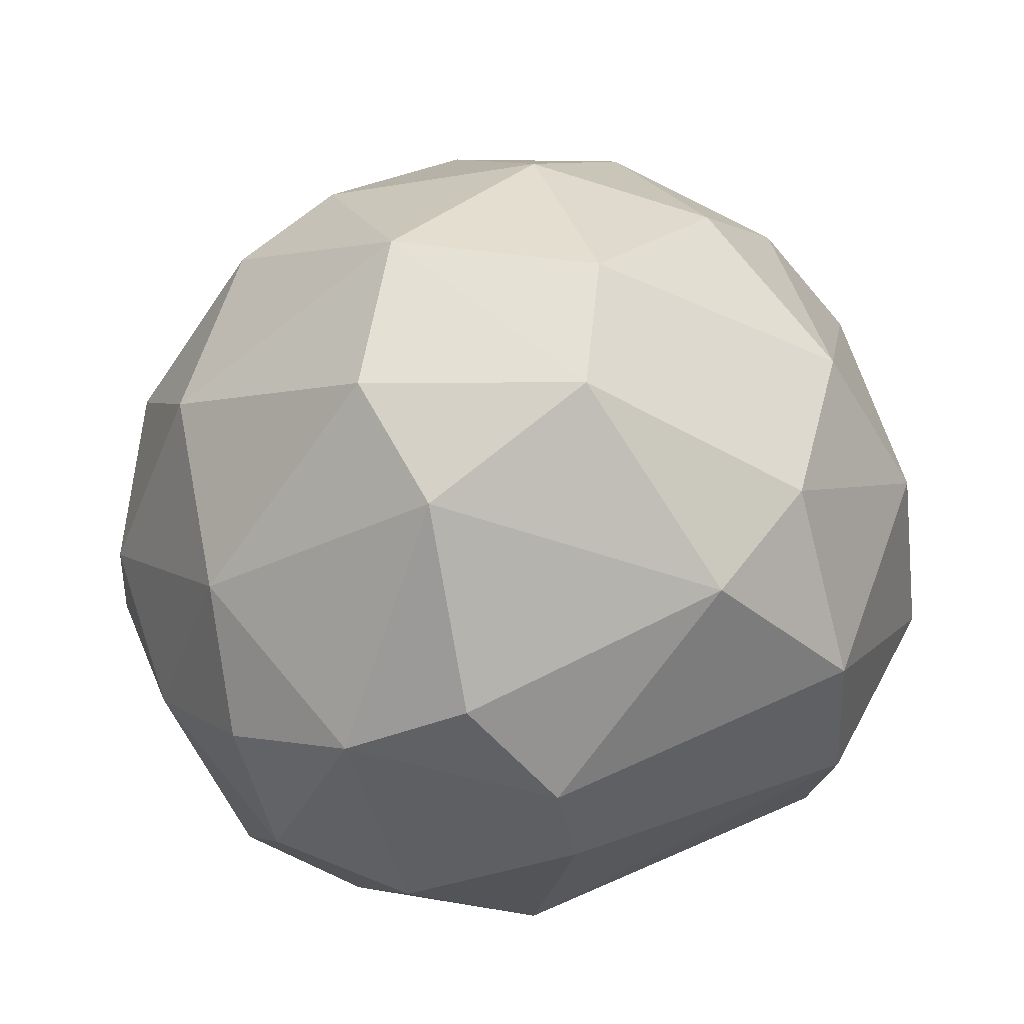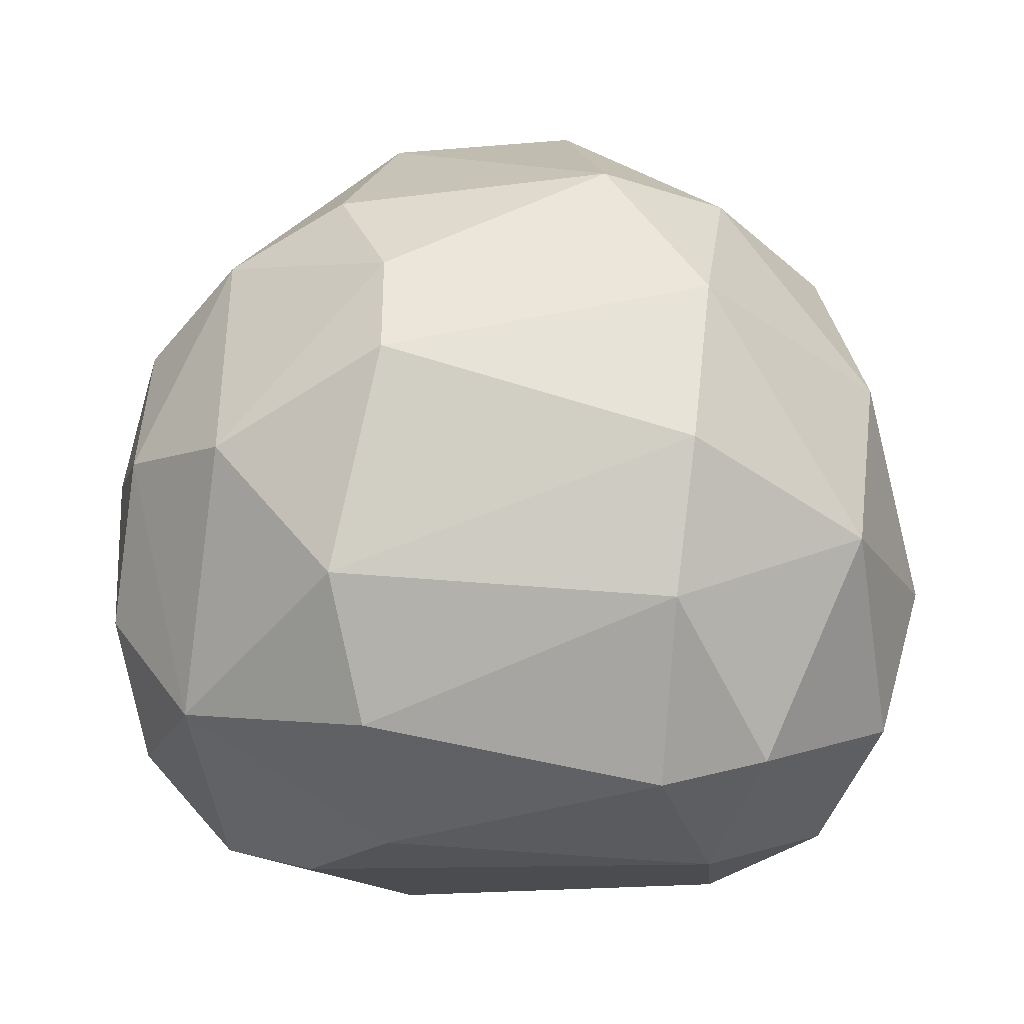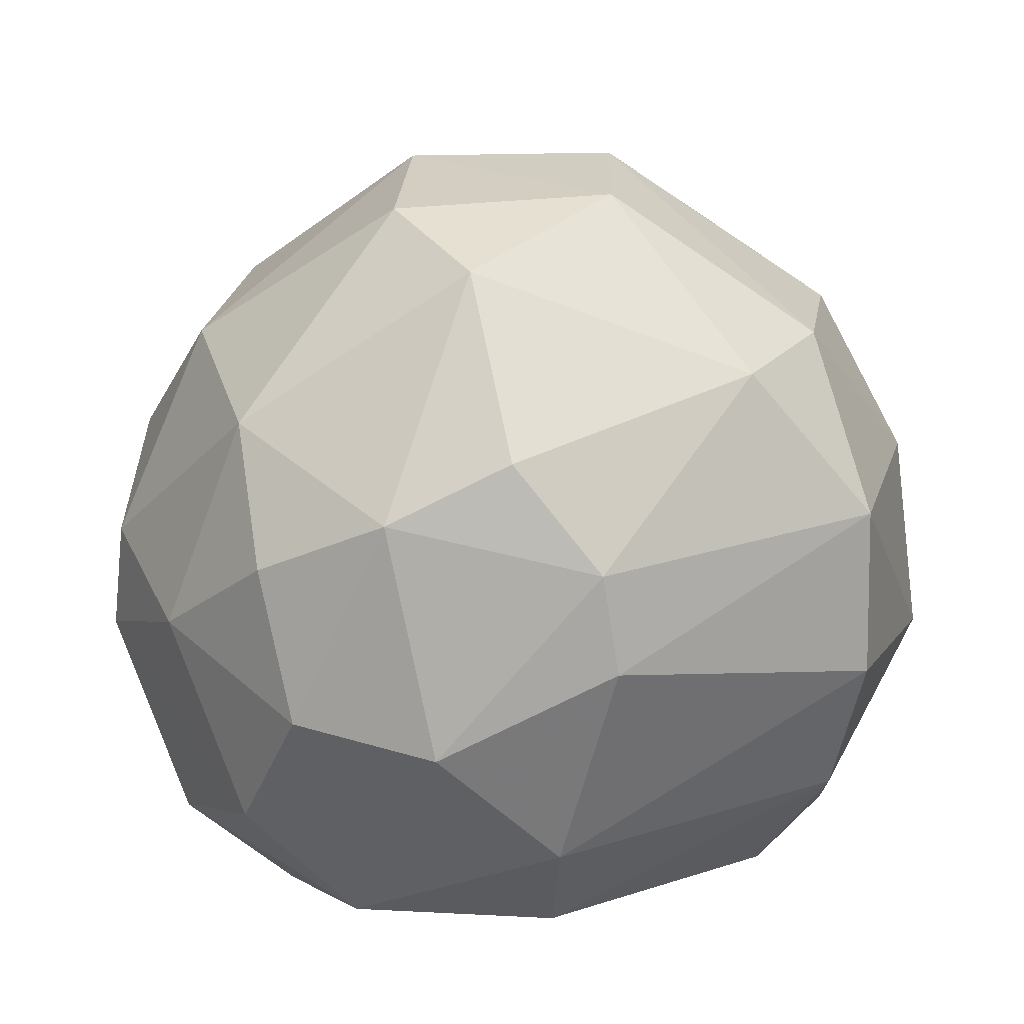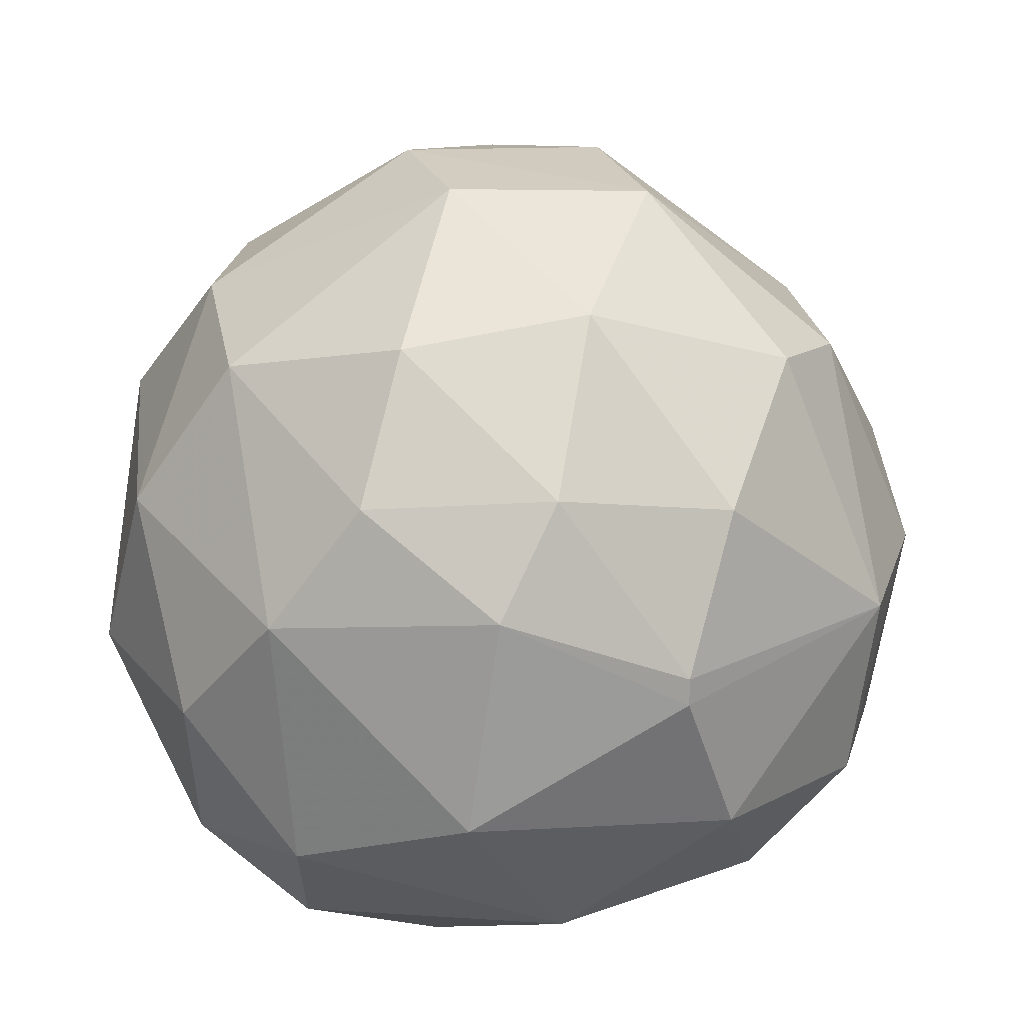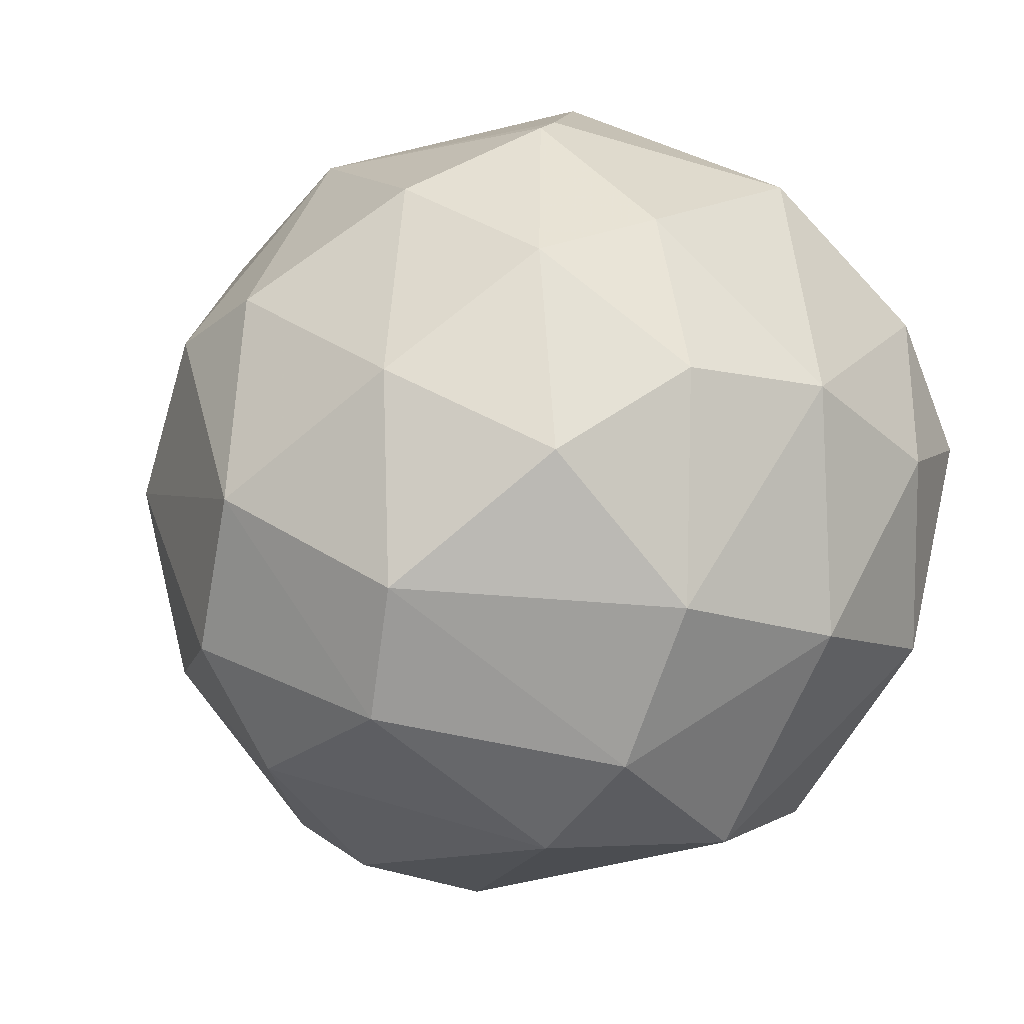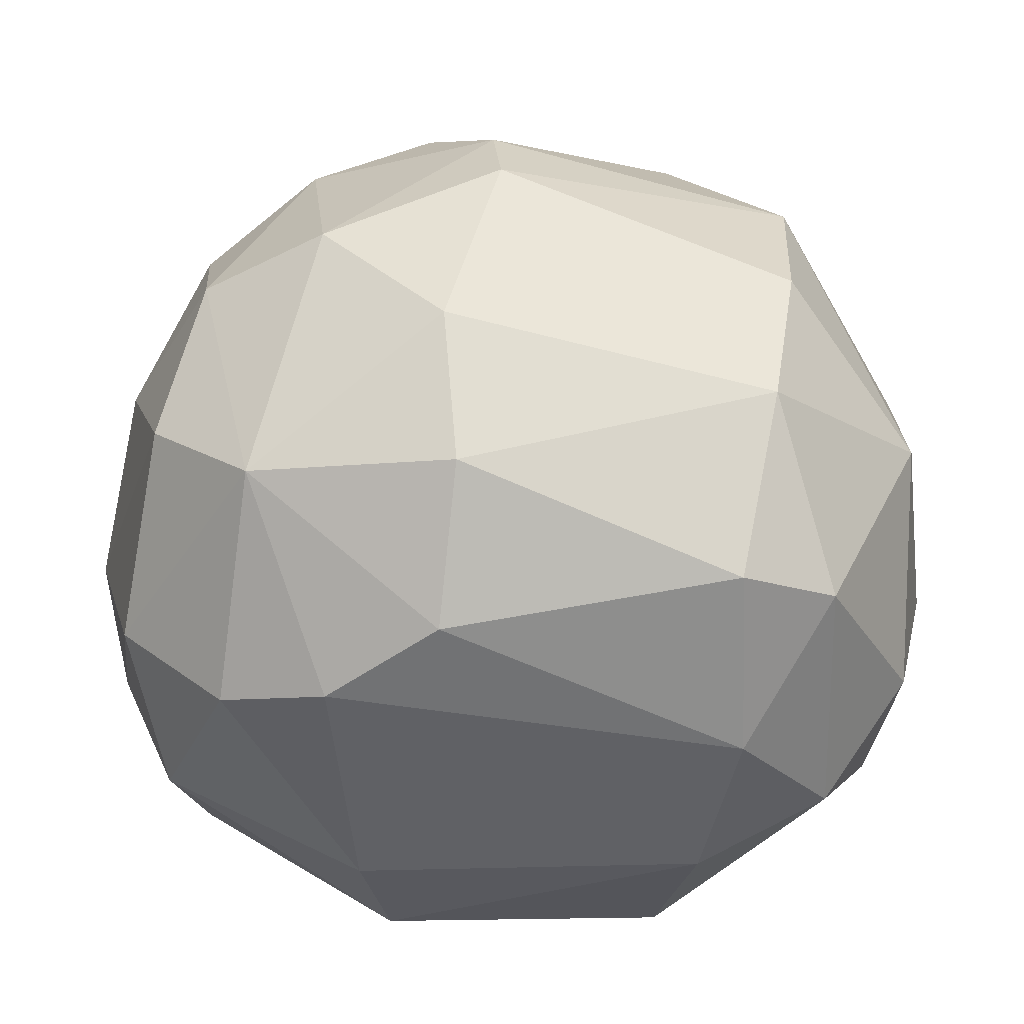
<metadata>
{"format":"obj","ext":"obj","renderer":"f3d","projection":"perspective","resolution":1024,"background":"white","views":[{"elev":-24.9,"azim":3.6,"up":"+Y"},{"elev":-14.8,"azim":27.1,"up":"+Z"},{"elev":31.3,"azim":-4.8,"up":"+Z"},{"elev":19.6,"azim":154.2,"up":"+Z"},{"elev":22.4,"azim":32.5,"up":"+Y"},{"elev":-47.3,"azim":11.0,"up":"+Z"}]}
</metadata>
<code>
v -0.01508 -0.008501 0.02467
v -0.006908 0.04778 0.02376
v -0.006908 0.04778 0.02194
v 0.02123 0.01329 0.01922
v -0.001466 0.01601 0.0528
v -0.03232 0.02145 0.005612
v -0.0296 0.02145 0.041
v 0.007611 0.01874 -0.000746
v 0.01669 0.03416 0.02648
v -0.006908 -0.003052 0.006519
v 0.01487 0.003305 0.03465
v -0.001466 0.04052 0.003794
v -0.005094 0.03688 0.04554
v -0.02506 0.04233 0.02376
v -0.02597 -0.000325 0.03465
v -0.02506 0.009658 0.001073
v -0.009632 -0.002138 0.04282
v -0.03687 0.01511 0.02104
v 0.01487 0.02327 0.041
v -0.01962 0.03507 0.00198
v 0.01305 0.001487 0.01378
v 0.01487 0.03325 0.00924
v -0.02779 -0.001234 0.01559
v -0.01598 0.01692 0.05189
v -0.01962 0.03779 0.041
v -0.03323 0.03325 0.02467
v -0.00328 -0.007592 0.03011
v 0.004887 0.04414 0.02829
v -0.02416 0.04052 0.01105
v 0.01487 0.01148 0.0047
v 0.006701 0.03325 0.04372
v 0.006701 0.04324 0.01378
v 0.006701 0.005118 0.04463
v -0.01417 0.0278 0.05098
v -0.01962 0.02599 -0.000746
v -0.009632 0.005123 0.000166
v -0.02053 -0.003052 0.008333
v -0.01145 0.04596 0.01196
v -0.006908 -0.007592 0.01559
v 0.003072 0.02962 -0.000746
v 0.01851 0.02417 0.008328
v -0.02688 0.007845 0.041
v -0.03232 0.009658 0.008333
v -0.01145 0.04505 0.03374
v 0.02032 0.01874 0.03102
v 0.009425 0.006936 0.002887
v -0.000556 0.02508 0.05189
v -0.03232 0.03053 0.01015
v -0.01145 0.008754 0.05098
v 0.01487 0.000578 0.02376
v -0.02597 0.03325 0.04009
v 0.02032 0.0269 0.01832
v -0.03596 0.01602 0.02829
v 0.01215 0.01238 0.04372
v 0.01215 0.0278 0.00198
v -0.0178 -0.003052 0.03918
v -0.03687 0.02236 0.0165
v -0.03232 0.005123 0.02739
v 0.000348 0.04324 0.03556
v -0.03414 0.0269 0.03102
v -0.0178 0.008754 -0.000746
v -0.00419 -0.005774 0.03646
v -0.02416 -0.004865 0.02558
v 0.01124 0.03688 0.03465
f 59 31 64
f 2 3 14
f 3 2 28
f 26 14 29
f 4 21 30
f 9 22 32
f 22 12 32
f 3 28 32
f 28 9 32
f 24 5 34
f 7 24 34
f 13 25 34
f 16 6 35
f 6 20 35
f 36 10 37
f 14 3 38
f 12 20 38
f 29 14 38
f 20 29 38
f 3 32 38
f 32 12 38
f 10 21 39
f 27 1 39
f 1 37 39
f 37 10 39
f 20 12 40
f 8 35 40
f 35 20 40
f 4 30 41
f 24 7 42
f 6 16 43
f 23 18 43
f 37 23 43
f 16 37 43
f 2 14 44
f 25 13 44
f 14 25 44
f 11 4 45
f 9 19 45
f 21 10 46
f 8 30 46
f 30 21 46
f 10 36 46
f 36 8 46
f 31 13 47
f 19 31 47
f 34 5 47
f 13 34 47
f 20 6 48
f 29 20 48
f 26 29 48
f 5 24 49
f 33 5 49
f 17 33 49
f 24 42 49
f 4 11 50
f 21 4 50
f 11 27 50
f 39 21 50
f 27 39 50
f 25 14 51
f 14 26 51
f 7 34 51
f 34 25 51
f 22 9 52
f 4 41 52
f 41 22 52
f 45 4 52
f 9 45 52
f 42 7 53
f 5 33 54
f 33 11 54
f 11 45 54
f 45 19 54
f 47 5 54
f 19 47 54
f 12 22 55
f 30 8 55
f 40 12 55
f 8 40 55
f 22 41 55
f 41 30 55
f 42 15 56
f 17 49 56
f 49 42 56
f 6 43 57
f 43 18 57
f 48 6 57
f 26 48 57
f 18 53 57
f 18 23 58
f 15 42 58
f 53 18 58
f 42 53 58
f 28 2 59
f 13 31 59
f 2 44 59
f 44 13 59
f 7 51 60
f 51 26 60
f 53 7 60
f 26 57 60
f 57 53 60
f 35 8 61
f 16 35 61
f 8 36 61
f 37 16 61
f 36 37 61
f 1 27 62
f 27 11 62
f 33 17 62
f 11 33 62
f 56 1 62
f 17 56 62
f 37 1 63
f 23 37 63
f 1 56 63
f 56 15 63
f 15 58 63
f 58 23 63
f 19 9 64
f 9 28 64
f 31 19 64
f 28 59 64

</code>
